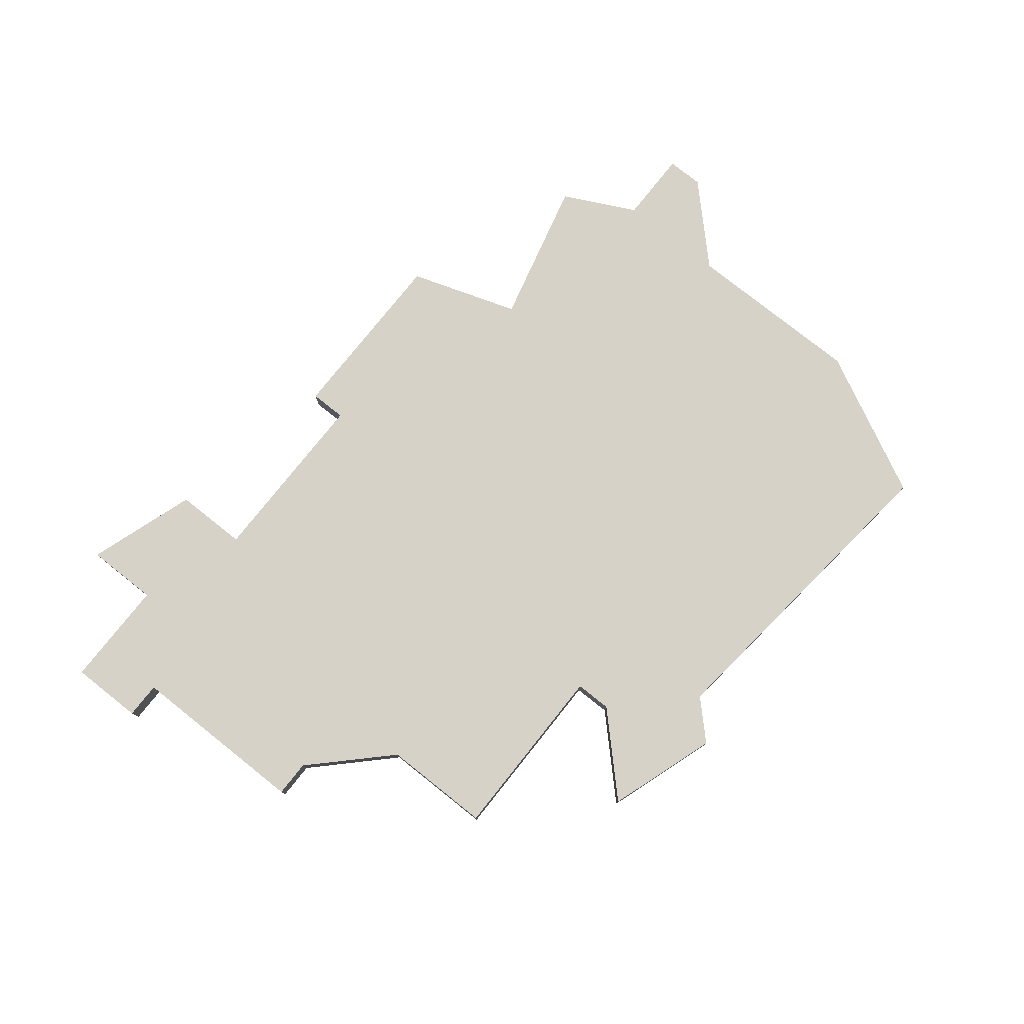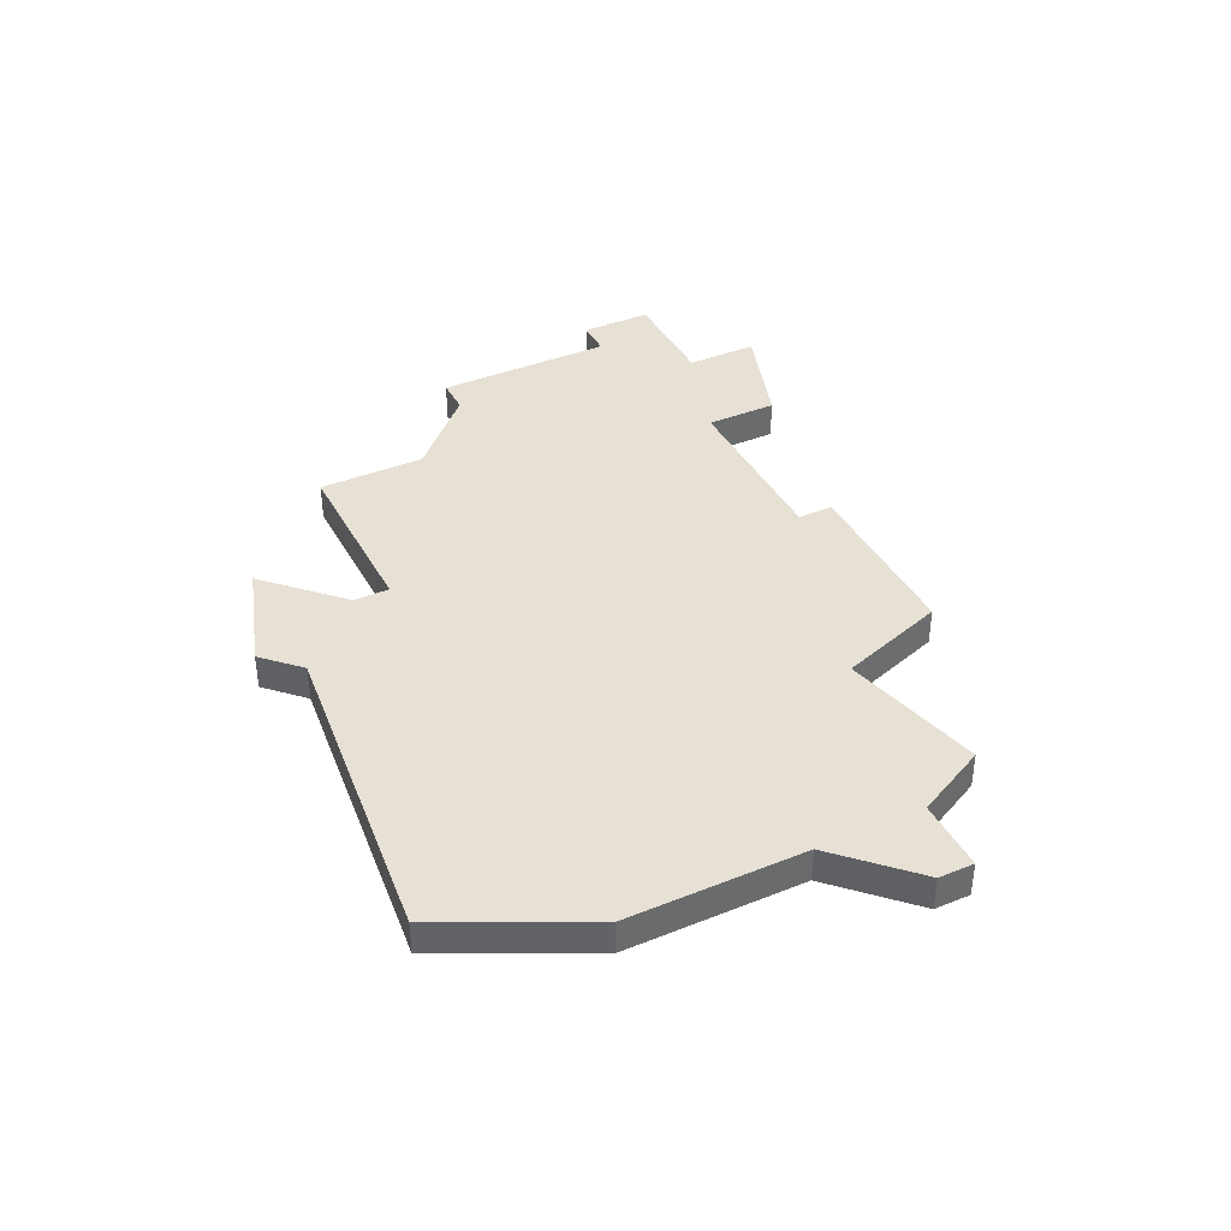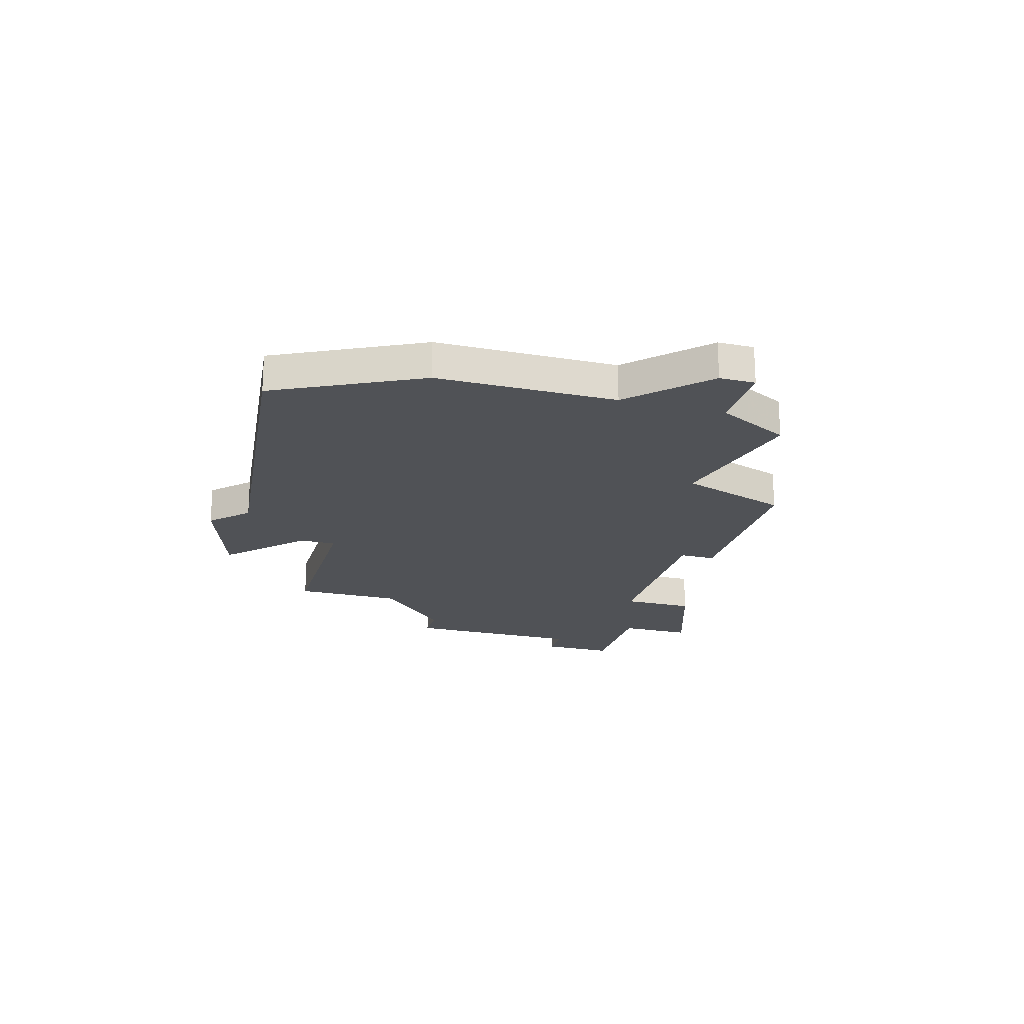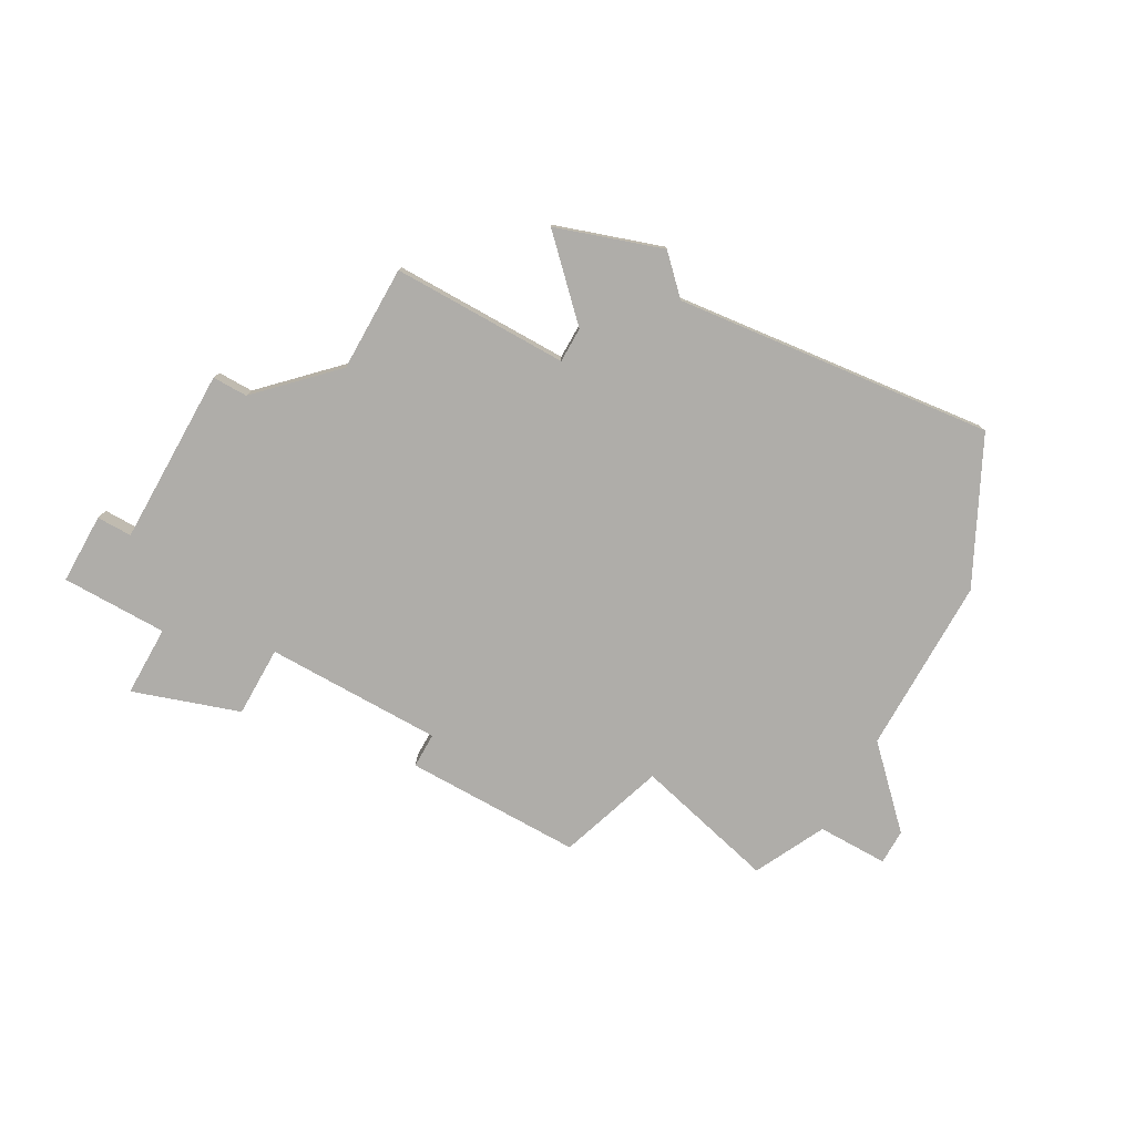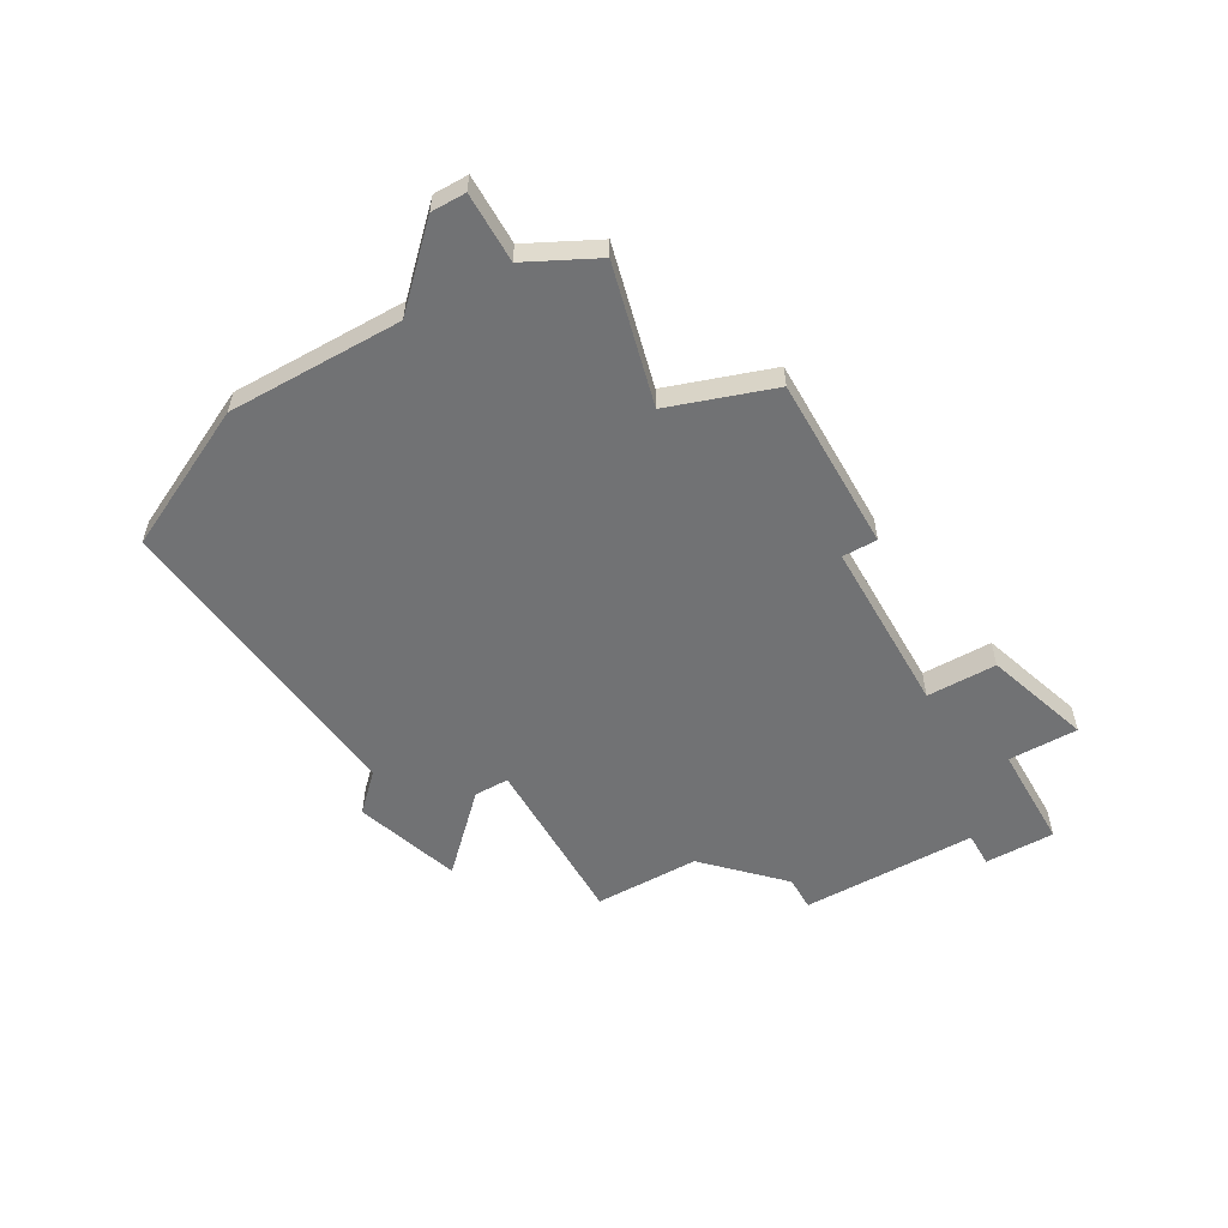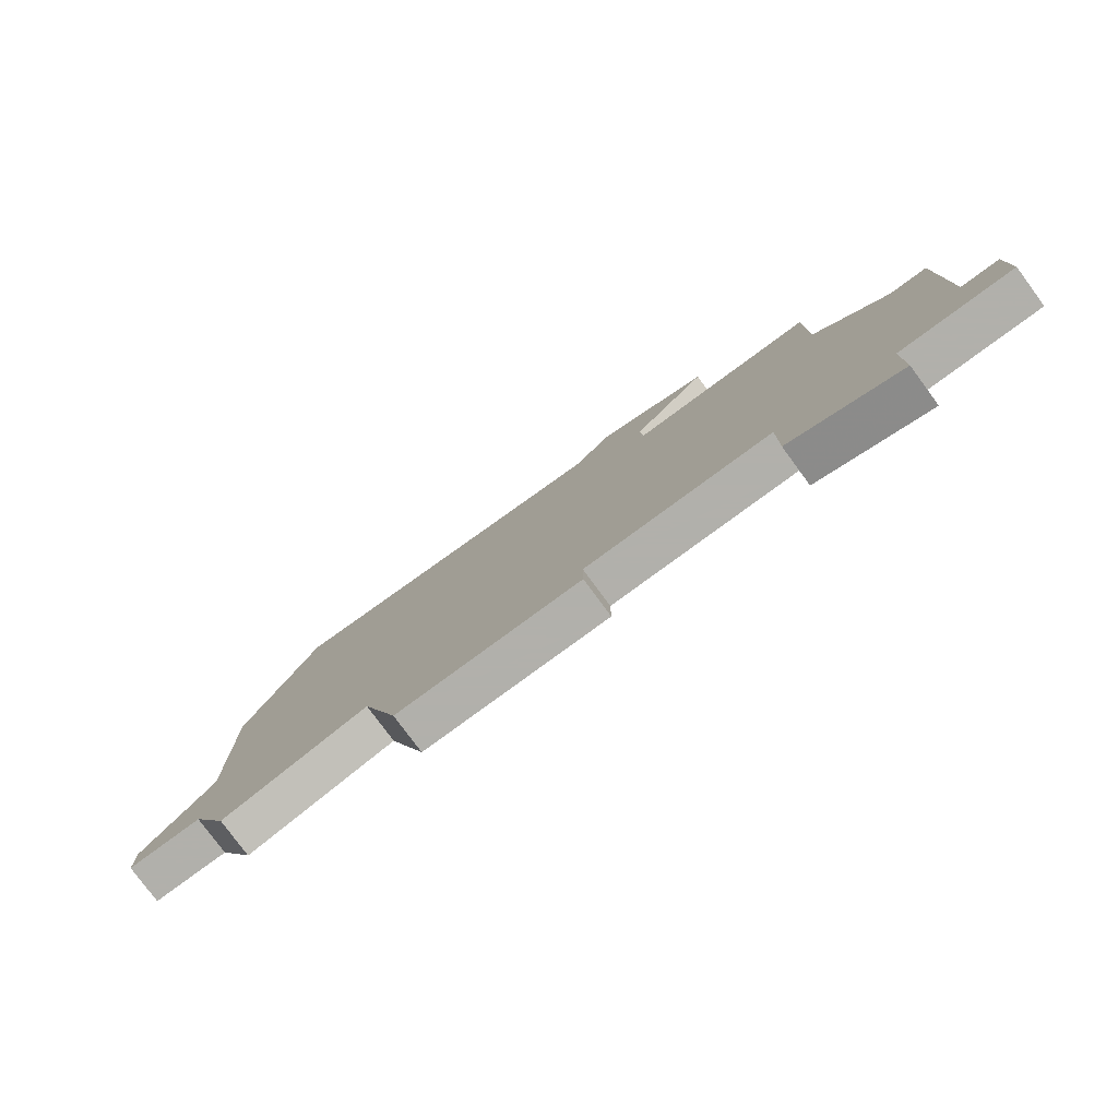
<metadata>
{"format":"obj","ext":"obj","renderer":"f3d","projection":"perspective","resolution":1024,"background":"white","views":[{"elev":77.9,"azim":128.5,"up":"+Z"},{"elev":39.1,"azim":-116.5,"up":"+Z"},{"elev":-20.6,"azim":-106.1,"up":"+Z"},{"elev":-77.4,"azim":150.7,"up":"+Z"},{"elev":-55.4,"azim":-60.4,"up":"+Z"},{"elev":-78.5,"azim":36.4,"up":"+Y"}]}
</metadata>
<code>
v 3052 -536 0
v 3052 -541 0
v 3050 -543 0
v 3050 -544 0
v 3052 -544 0
v 3053 -546 0
v 3057 -545 0
v 3058 -548 0
v 3063 -548 0
v 3063 -547 0
v 3068 -547 0
v 3068 -549 0
v 3071 -550 0
v 3071 -548 0
v 3074 -548 0
v 3074 -546 0
v 3073 -546 0
v 3073 -541 0
v 3072 -541 0
v 3070 -539 0
v 3070 -536 0
v 3065 -536 0
v 3065 -535 0
v 3067 -533 0
v 3064 -532 0
v 3063 -533 0
v 3054 -532 0
v 3052 -536 1
v 3052 -541 1
v 3050 -543 1
v 3050 -544 1
v 3052 -544 1
v 3053 -546 1
v 3057 -545 1
v 3058 -548 1
v 3063 -548 1
v 3063 -547 1
v 3068 -547 1
v 3068 -549 1
v 3071 -550 1
v 3071 -548 1
v 3074 -548 1
v 3074 -546 1
v 3073 -546 1
v 3073 -541 1
v 3072 -541 1
v 3070 -539 1
v 3070 -536 1
v 3065 -536 1
v 3065 -535 1
v 3067 -533 1
v 3064 -532 1
v 3063 -533 1
v 3054 -532 1
f 2 1 27
f 4 3 2
f 7 6 5
f 9 8 7
f 13 12 11
f 16 15 14
f 19 18 17
f 22 21 20
f 25 24 23
f 2 27 26
f 5 4 2
f 10 9 7
f 14 13 11
f 17 16 14
f 20 19 17
f 25 23 22
f 5 2 26
f 11 10 7
f 17 14 11
f 22 20 17
f 26 25 22
f 7 5 26
f 17 11 7
f 7 26 22
f 22 17 7
f 54 28 29
f 29 30 31
f 32 33 34
f 34 35 36
f 38 39 40
f 41 42 43
f 44 45 46
f 47 48 49
f 50 51 52
f 53 54 29
f 29 31 32
f 34 36 37
f 38 40 41
f 41 43 44
f 44 46 47
f 49 50 52
f 53 29 32
f 34 37 38
f 38 41 44
f 44 47 49
f 49 52 53
f 53 32 34
f 34 38 44
f 49 53 34
f 34 44 49
f 29 28 2
f 2 28 1
f 30 29 3
f 3 29 2
f 31 30 4
f 4 30 3
f 32 31 5
f 5 31 4
f 33 32 6
f 6 32 5
f 34 33 7
f 7 33 6
f 35 34 8
f 8 34 7
f 36 35 9
f 9 35 8
f 37 36 10
f 10 36 9
f 38 37 11
f 11 37 10
f 39 38 12
f 12 38 11
f 40 39 13
f 13 39 12
f 41 40 14
f 14 40 13
f 42 41 15
f 15 41 14
f 43 42 16
f 16 42 15
f 44 43 17
f 17 43 16
f 45 44 18
f 18 44 17
f 46 45 19
f 19 45 18
f 47 46 20
f 20 46 19
f 48 47 21
f 21 47 20
f 49 48 22
f 22 48 21
f 50 49 23
f 23 49 22
f 51 50 24
f 24 50 23
f 52 51 25
f 25 51 24
f 53 52 26
f 26 52 25
f 28 54 1
f 1 54 27
f 54 53 27
f 27 53 26

</code>
